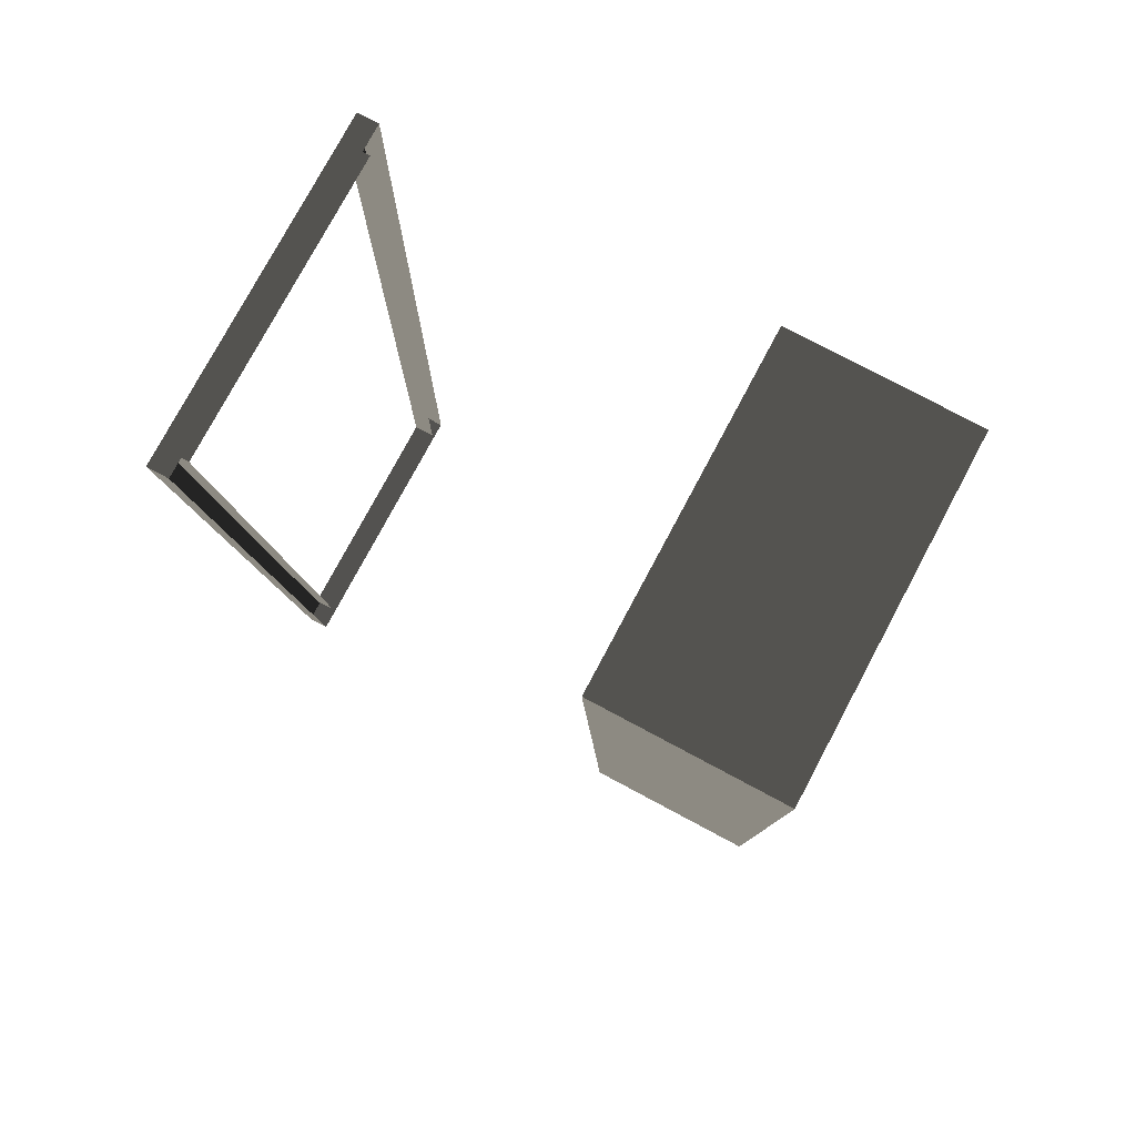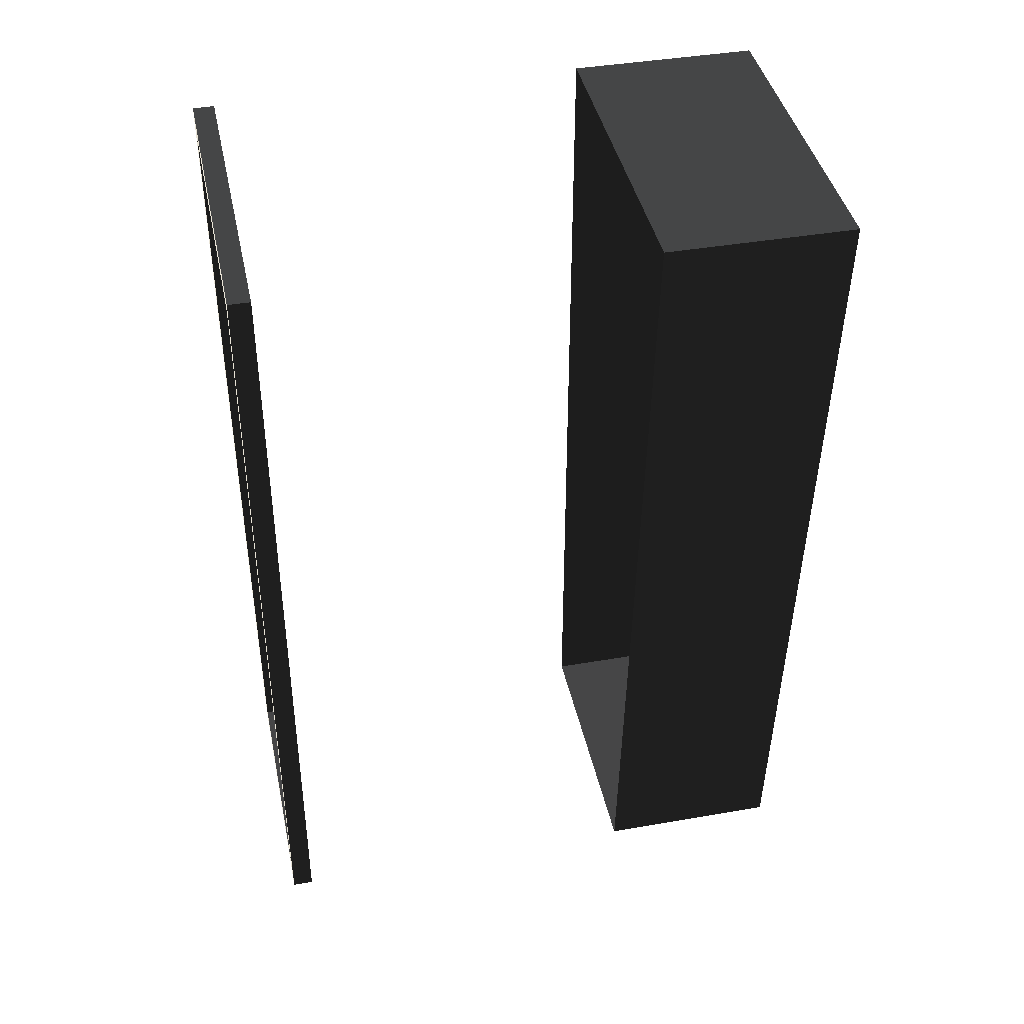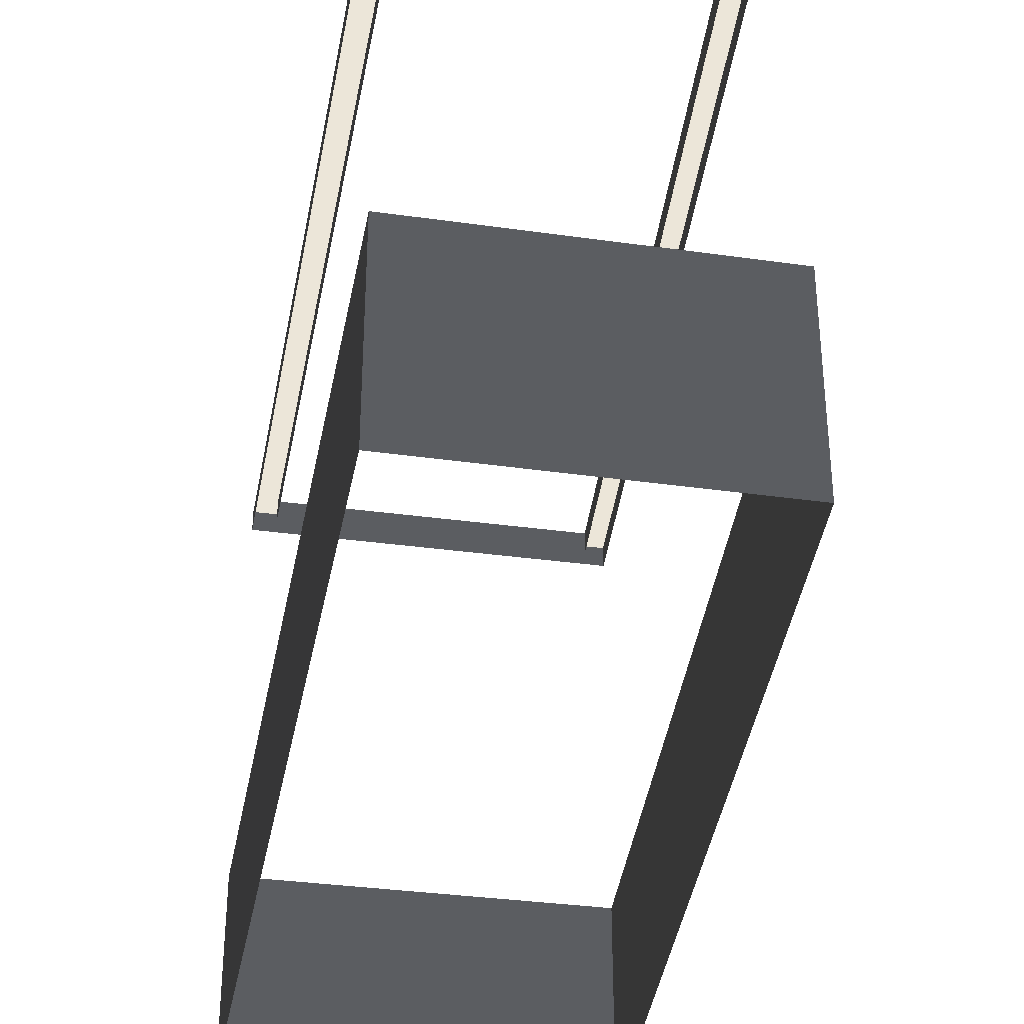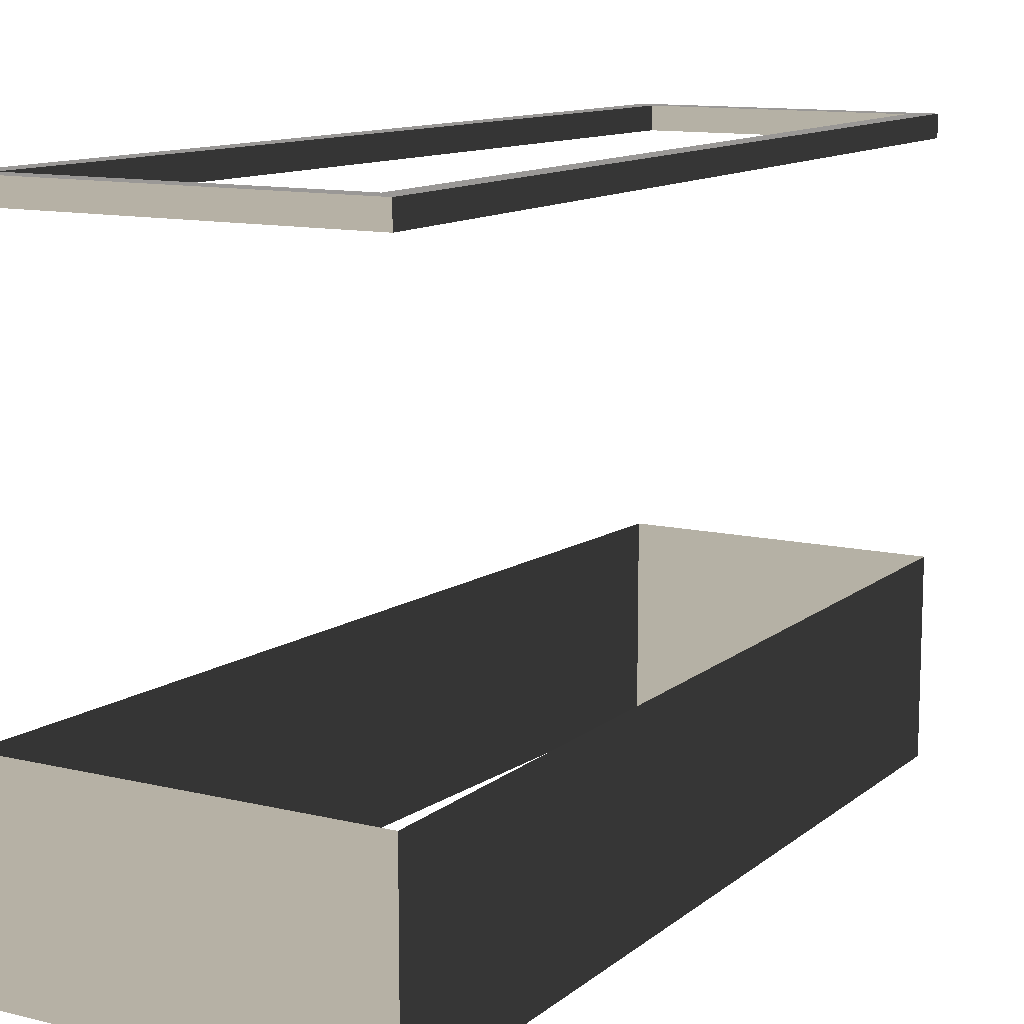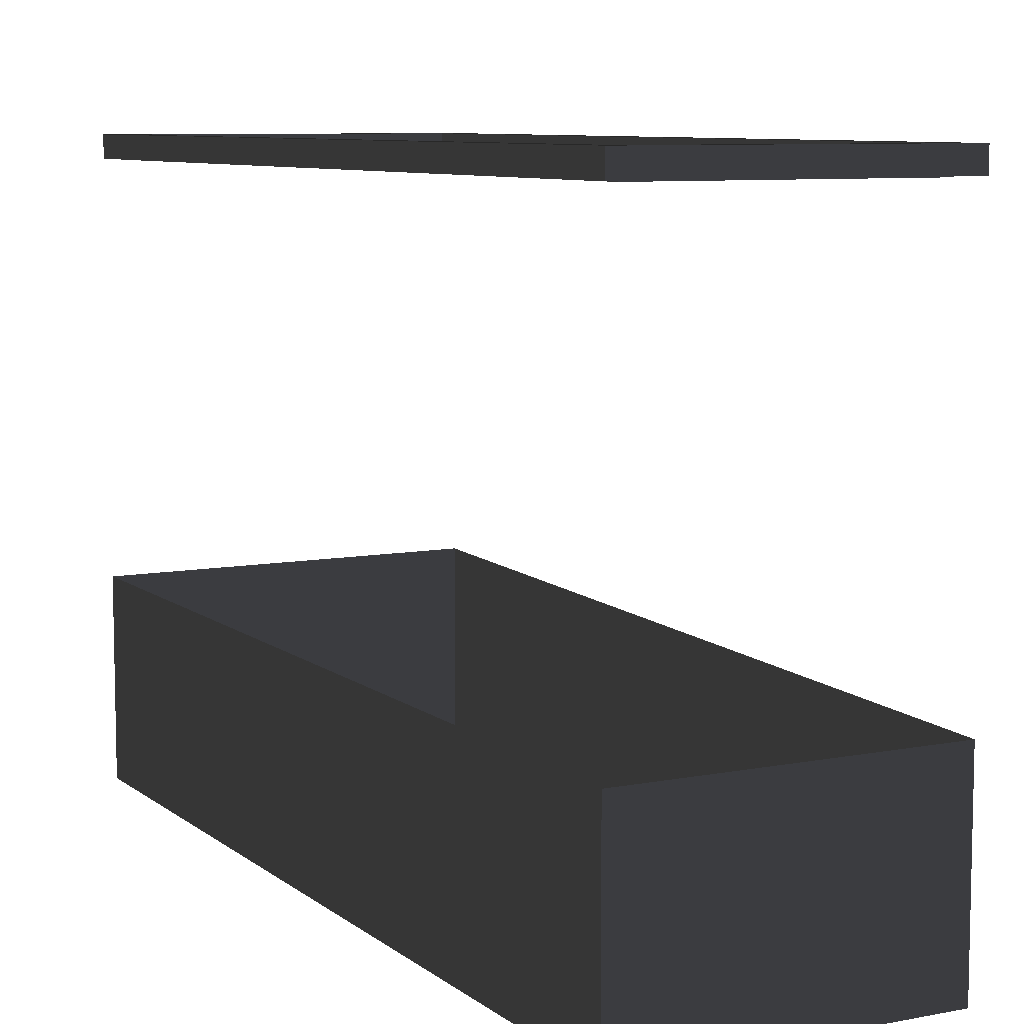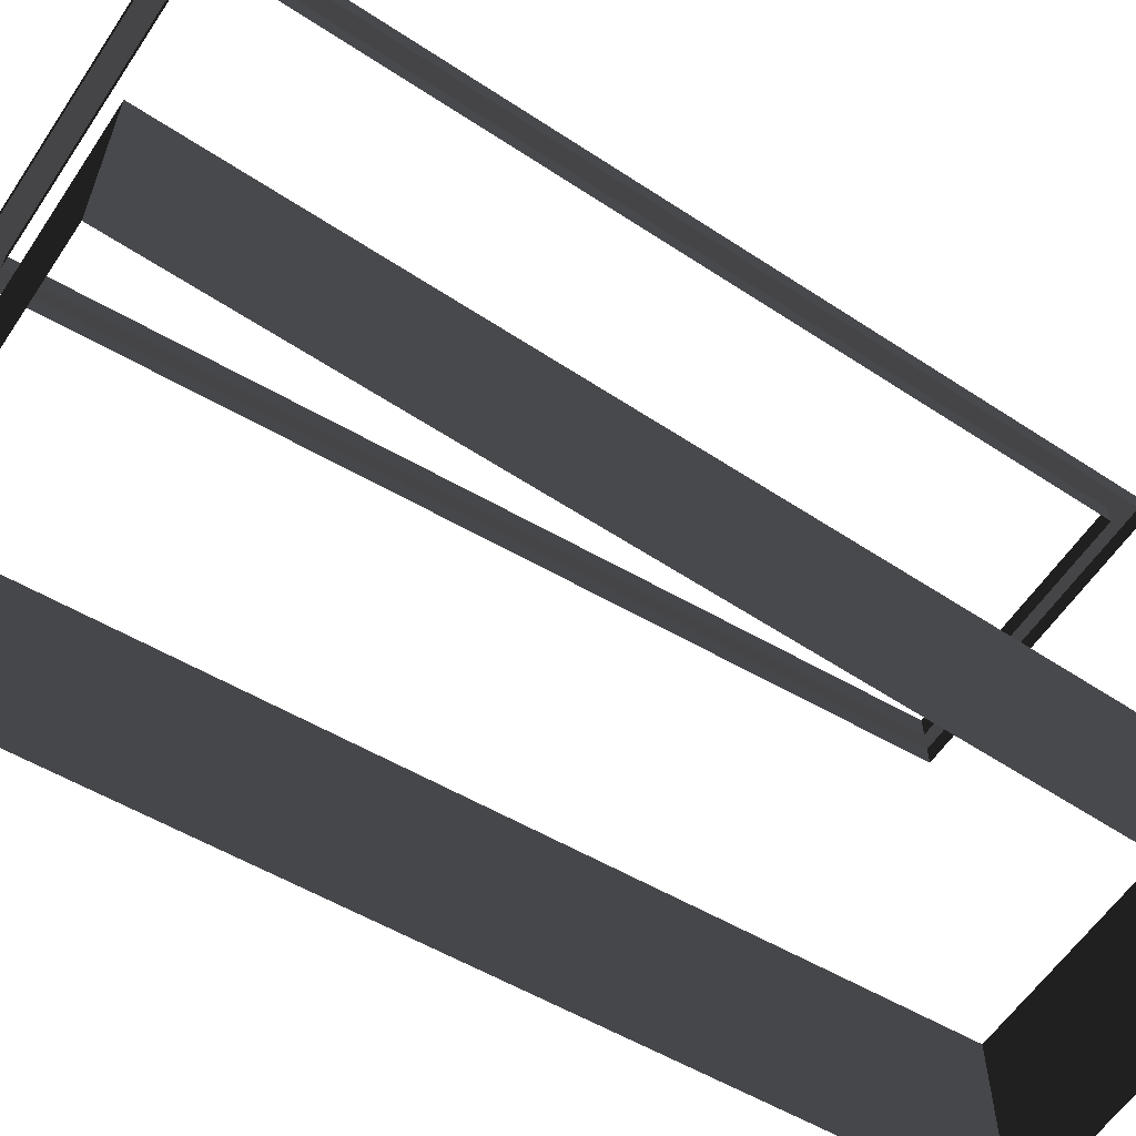
<metadata>
{"format":"obj","ext":"obj","renderer":"f3d","projection":"perspective","resolution":1024,"background":"white","views":[{"elev":77.5,"azim":118.1,"up":"+Y"},{"elev":41.5,"azim":78.1,"up":"+Y"},{"elev":-35.6,"azim":-10.4,"up":"+Z"},{"elev":11.9,"azim":-150.2,"up":"+Z"},{"elev":8.3,"azim":-27.9,"up":"+Z"},{"elev":-60.2,"azim":-123.9,"up":"+Z"}]}
</metadata>
<code>
v -8.767 -24.46 1.468
v -8.767 -24.46 -8.767
v -8.767 24.31 -8.767
v -8.767 24.31 1.468
v -8.767 24.31 1.468
v -8.767 24.31 -8.767
v 10.16 24.25 -8.767
v 10.16 24.25 1.468
v 10.16 24.25 1.468
v 10.16 24.25 -8.767
v 7.012 -24.41 -8.767
v 7.012 -24.41 1.468
v 7.012 -24.41 1.468
v 7.012 -24.41 -8.767
v -8.767 -24.46 -8.767
v -8.767 -24.46 1.468
v 10.16 24.25 21.98
v 10.16 24.25 23.14
v -8.767 24.31 23.14
v -8.767 24.31 21.98
v 5.91 -23.24 23.14
v 5.91 -23.24 21.92
v 8.903 23.08 21.92
v 8.903 23.08 23.14
v 7.012 -24.41 21.98
v 7.012 -24.41 23.14
v 10.16 24.25 23.14
v 10.16 24.25 21.98
v -8.767 24.31 21.98
v -8.767 24.31 23.14
v -8.767 -24.46 23.14
v -8.767 -24.46 21.98
v -8.767 -24.46 21.98
v -8.767 -24.46 23.14
v 7.012 -24.41 23.14
v 7.012 -24.41 21.98
v -7.593 -23.28 23.14
v -8.767 -24.46 23.14
v -8.767 24.31 23.14
v -7.593 23.13 23.14
v 10.16 24.25 23.14
v 8.903 23.08 23.14
v 7.012 -24.41 23.14
v 5.91 -23.24 23.14
v -7.593 23.13 23.14
v -7.593 23.13 21.92
v -7.593 -23.28 21.92
v -7.593 -23.28 23.14
v -7.593 -23.28 23.14
v -7.593 -23.28 21.92
v 5.91 -23.24 21.92
v 5.91 -23.24 23.14
v 8.903 23.08 23.14
v 8.903 23.08 21.92
v -7.593 23.13 21.92
v -7.593 23.13 23.14
g Building_t8_35559_123
f 1 3 2
f 1 4 3
f 5 7 6
f 5 8 7
f 9 11 10
f 9 12 11
f 13 15 14
f 13 16 15
f 17 19 18
f 17 20 19
f 21 23 22
f 21 24 23
f 25 27 26
f 25 28 27
f 29 31 30
f 29 32 31
f 33 35 34
f 33 36 35
f 37 39 38
f 37 40 39
f 40 41 39
f 40 42 41
f 42 43 41
f 42 44 43
f 44 38 43
f 44 37 38
f 45 47 46
f 45 48 47
f 49 51 50
f 49 52 51
f 53 55 54
f 53 56 55

</code>
